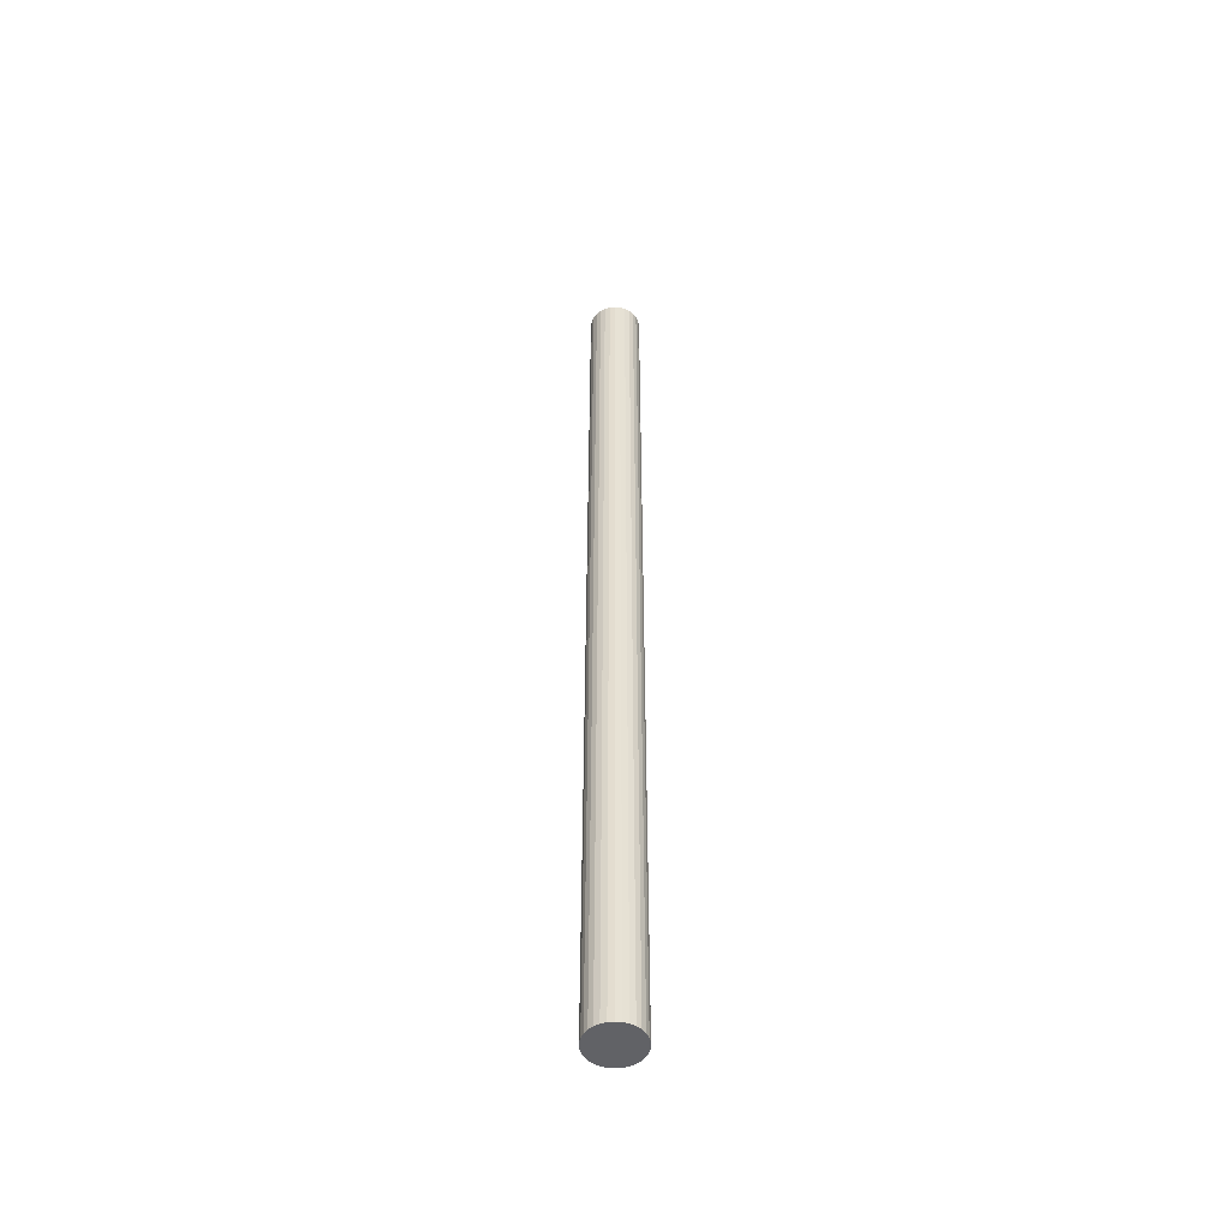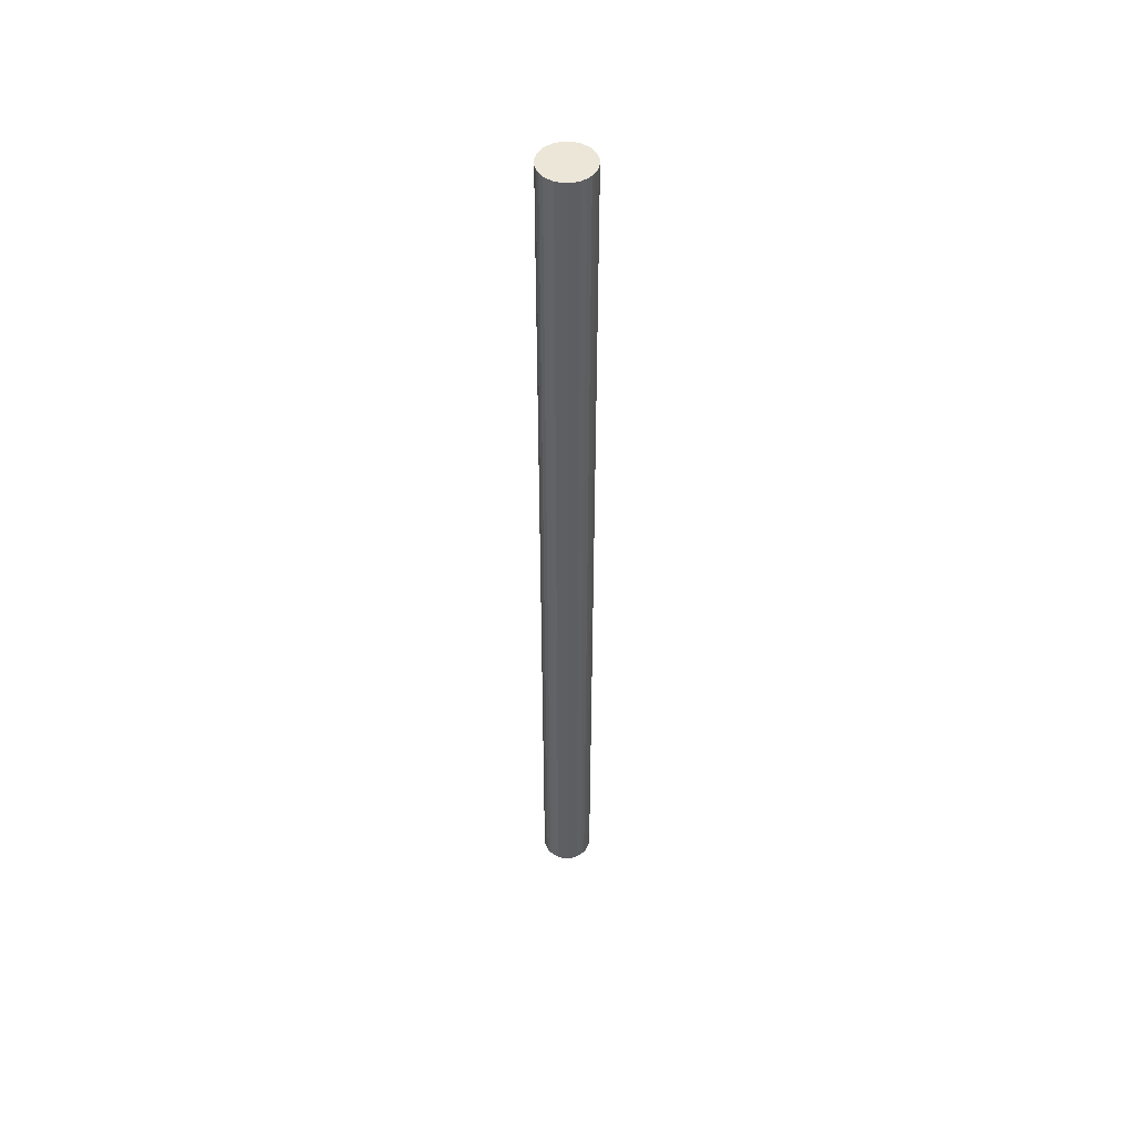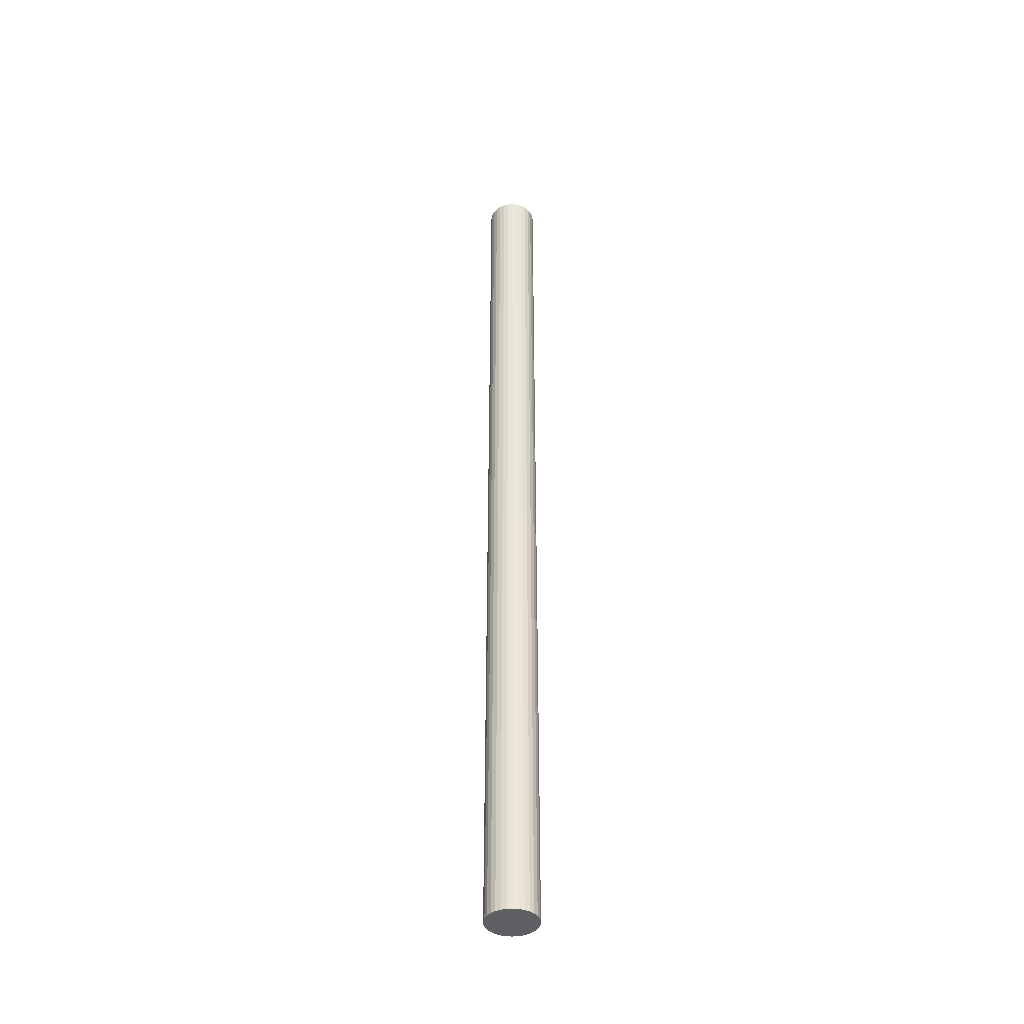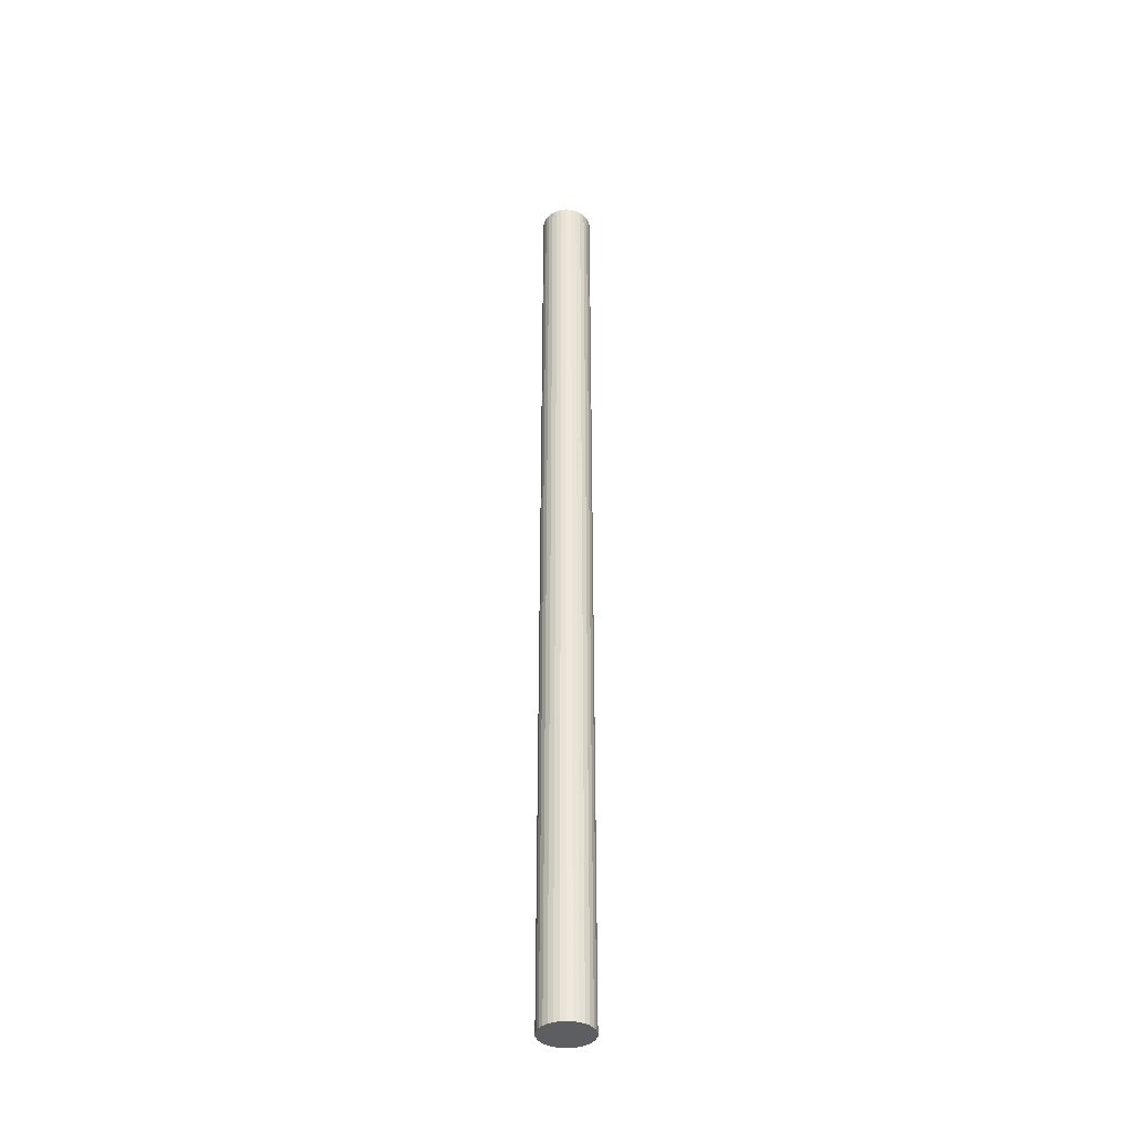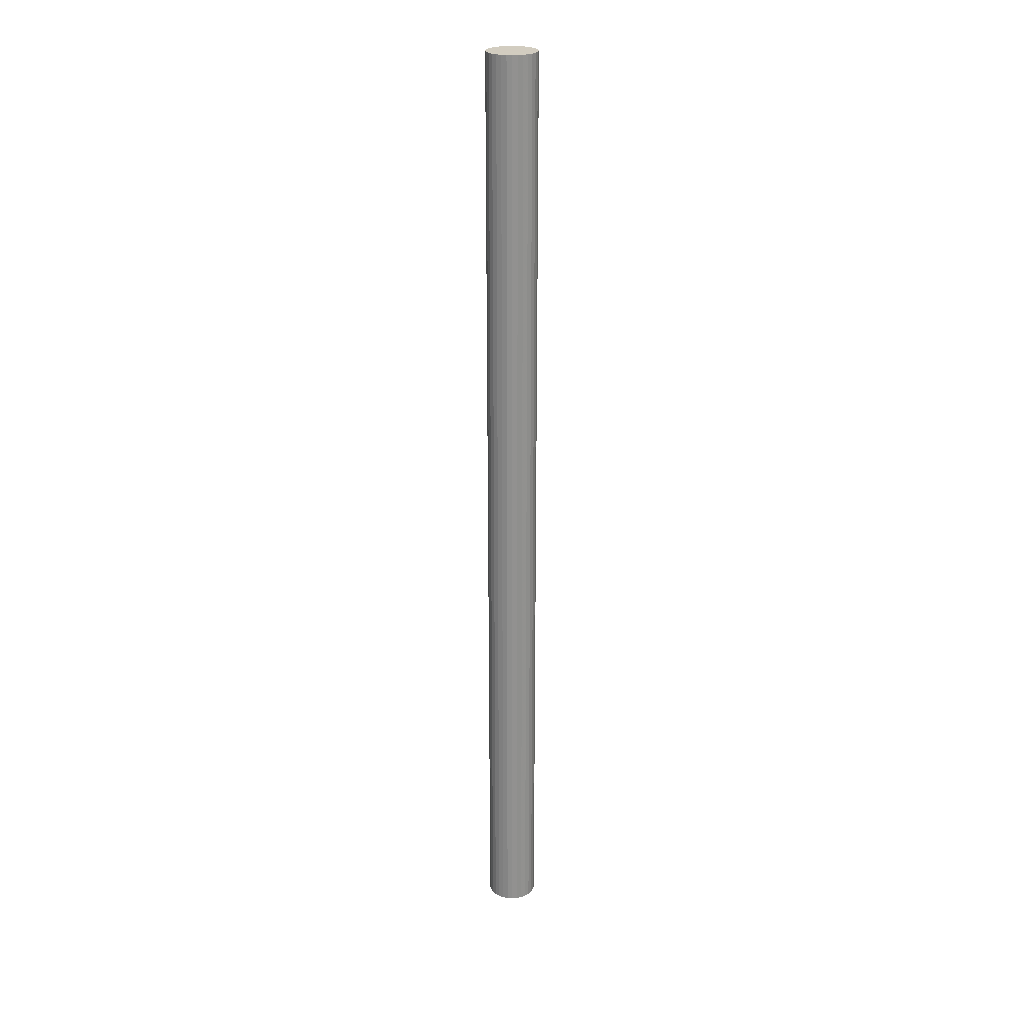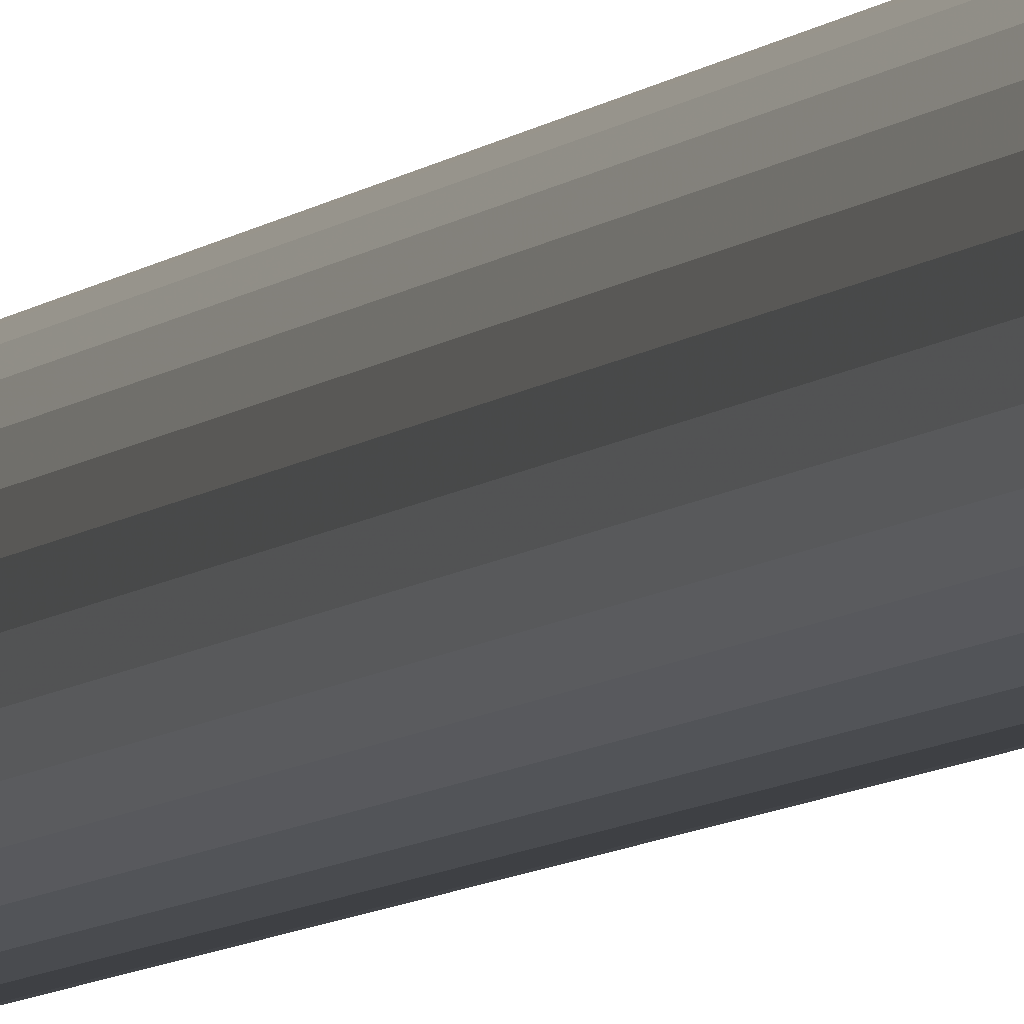
<metadata>
{"format":"obj","ext":"obj","renderer":"f3d","projection":"perspective","resolution":1024,"background":"white","views":[{"elev":-50.7,"azim":-77.6,"up":"+Z"},{"elev":49.5,"azim":-91.0,"up":"+Z"},{"elev":-41.1,"azim":136.7,"up":"+Z"},{"elev":-38.2,"azim":138.5,"up":"+Z"},{"elev":24.3,"azim":-42.4,"up":"+Z"},{"elev":-4.7,"azim":164.9,"up":"+Y"}]}
</metadata>
<code>
v 4 0 150
v 3.913 0.8316 0
v 3.913 0.8316 150
v 4 0 0
v 3.654 1.627 0
v 3.654 1.627 150
v 3.236 2.351 0
v 3.236 2.351 150
v 2.677 2.973 0
v 2.677 2.973 150
v 2 3.464 150
v 2 3.464 0
v 1.236 3.804 150
v 1.236 3.804 0
v 0.4181 3.978 150
v 0.4181 3.978 0
v -0.4181 3.978 150
v -0.4181 3.978 0
v -1.236 3.804 150
v -1.236 3.804 0
v -2 3.464 150
v -2 3.464 0
v -2.677 2.973 150
v -2.677 2.973 0
v -3.236 2.351 0
v -3.236 2.351 150
v -3.654 1.627 0
v -3.654 1.627 150
v -3.913 0.8316 0
v -3.913 0.8316 150
v -4 -0 0
v -4 -0 150
v -3.913 -0.8316 0
v -3.913 -0.8316 150
v -3.654 -1.627 0
v -3.654 -1.627 150
v -3.236 -2.351 0
v -3.236 -2.351 150
v -2.677 -2.973 0
v -2.677 -2.973 150
v -2 -3.464 150
v -2 -3.464 0
v -1.236 -3.804 150
v -1.236 -3.804 0
v -0.4181 -3.978 150
v -0.4181 -3.978 0
v 0.4181 -3.978 150
v 0.4181 -3.978 0
v 1.236 -3.804 150
v 1.236 -3.804 0
v 2 -3.464 150
v 2 -3.464 0
v 2.677 -2.973 150
v 2.677 -2.973 0
v 3.236 -2.351 0
v 3.236 -2.351 150
v 3.654 -1.627 0
v 3.654 -1.627 150
v 3.913 -0.8316 0
v 3.913 -0.8316 150
f 1 2 3
f 2 1 4
f 3 5 6
f 5 3 2
f 6 7 8
f 7 6 5
f 8 9 10
f 9 8 7
f 9 11 10
f 11 9 12
f 12 13 11
f 13 12 14
f 14 15 13
f 15 14 16
f 16 17 15
f 17 16 18
f 18 19 17
f 19 18 20
f 20 21 19
f 21 20 22
f 22 23 21
f 23 22 24
f 25 23 24
f 23 25 26
f 27 26 25
f 26 27 28
f 29 28 27
f 28 29 30
f 31 30 29
f 30 31 32
f 33 32 31
f 32 33 34
f 35 34 33
f 34 35 36
f 37 36 35
f 36 37 38
f 39 38 37
f 38 39 40
f 39 41 40
f 41 39 42
f 42 43 41
f 43 42 44
f 44 45 43
f 45 44 46
f 46 47 45
f 47 46 48
f 48 49 47
f 49 48 50
f 50 51 49
f 51 50 52
f 52 53 51
f 53 52 54
f 53 55 56
f 55 53 54
f 56 57 58
f 57 56 55
f 58 59 60
f 59 58 57
f 60 4 1
f 4 60 59
f 59 2 4
f 57 2 59
f 57 5 2
f 55 5 57
f 55 7 5
f 54 7 55
f 54 9 7
f 52 9 54
f 52 12 9
f 50 12 52
f 50 14 12
f 48 14 50
f 48 16 14
f 46 16 48
f 46 18 16
f 44 18 46
f 44 20 18
f 42 20 44
f 42 22 20
f 39 22 42
f 39 24 22
f 37 24 39
f 37 25 24
f 35 25 37
f 35 27 25
f 33 27 35
f 33 29 27
f 29 33 31
f 3 60 1
f 6 60 3
f 6 58 60
f 8 58 6
f 8 56 58
f 10 56 8
f 10 53 56
f 11 53 10
f 11 51 53
f 13 51 11
f 13 49 51
f 15 49 13
f 15 47 49
f 17 47 15
f 17 45 47
f 19 45 17
f 19 43 45
f 21 43 19
f 21 41 43
f 23 41 21
f 23 40 41
f 26 40 23
f 26 38 40
f 28 38 26
f 28 36 38
f 30 36 28
f 30 34 36
f 34 30 32

</code>
